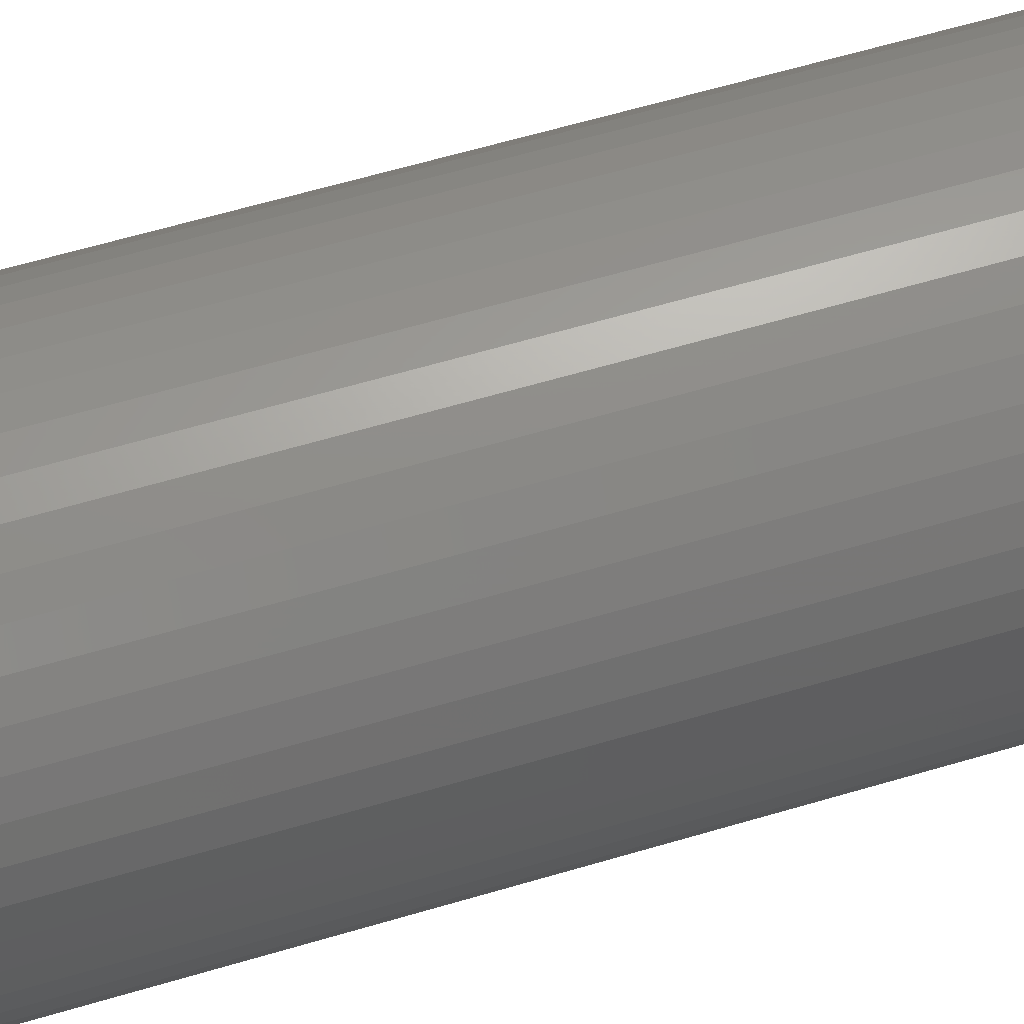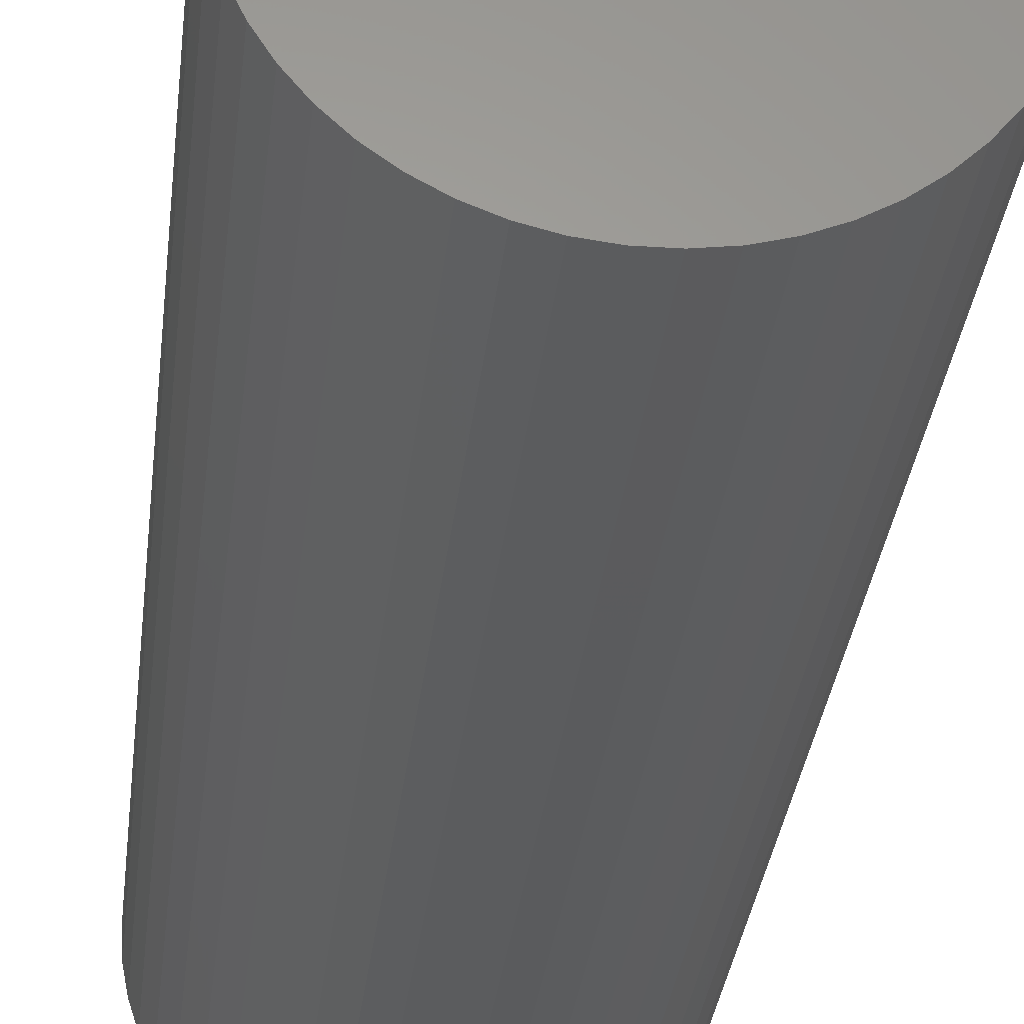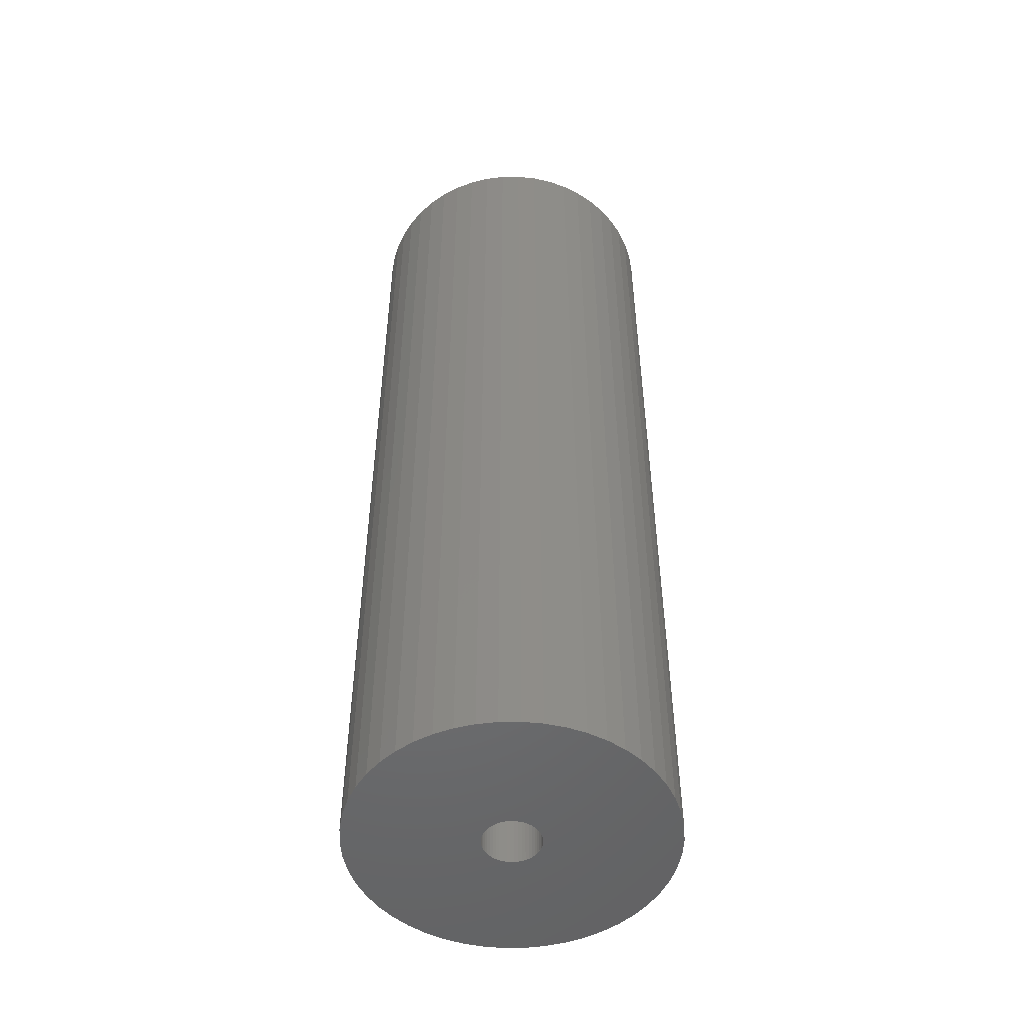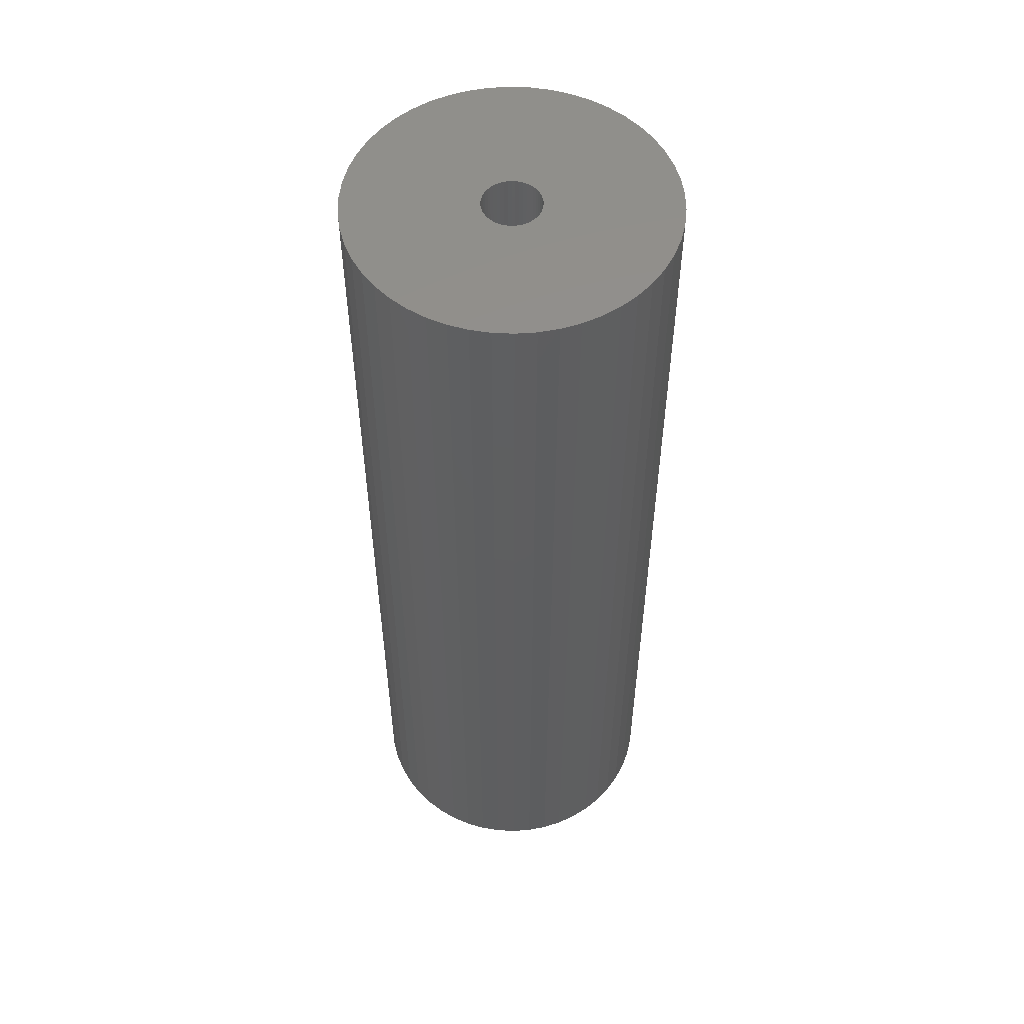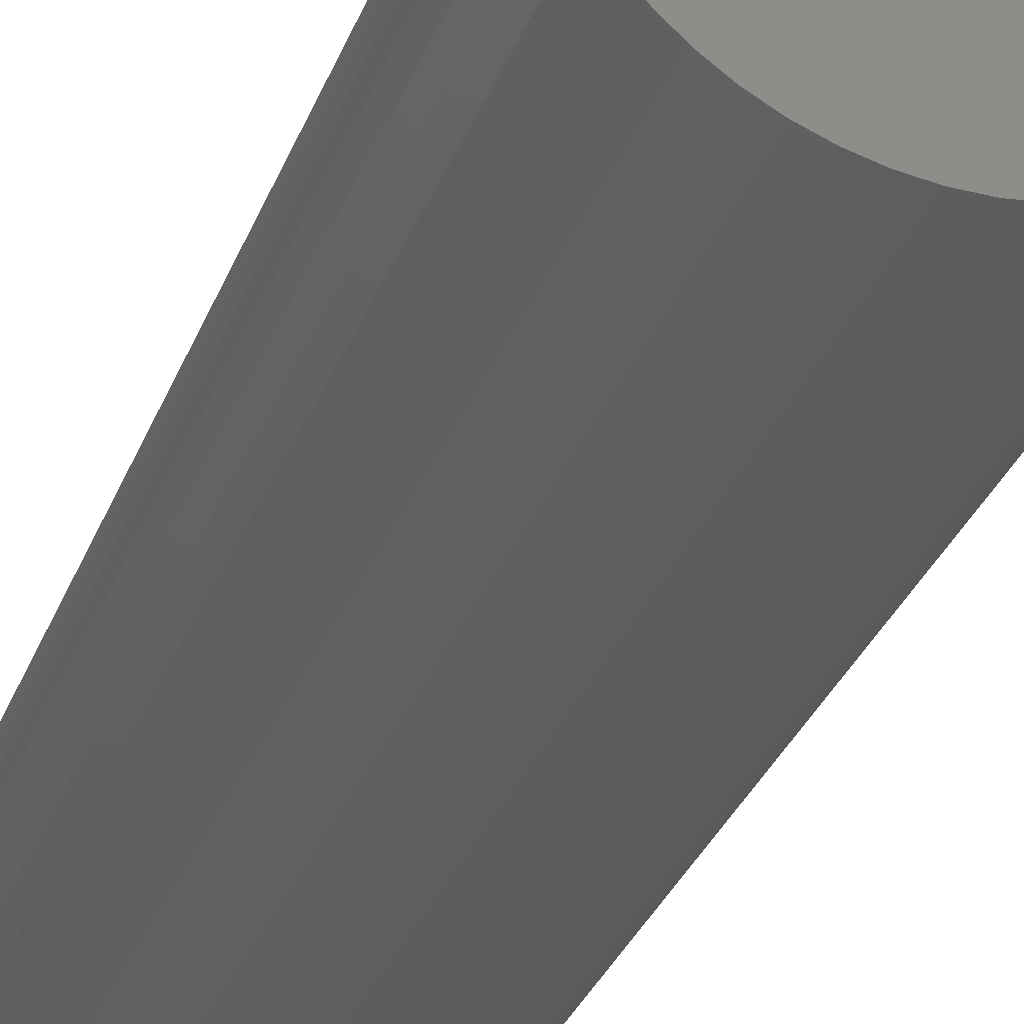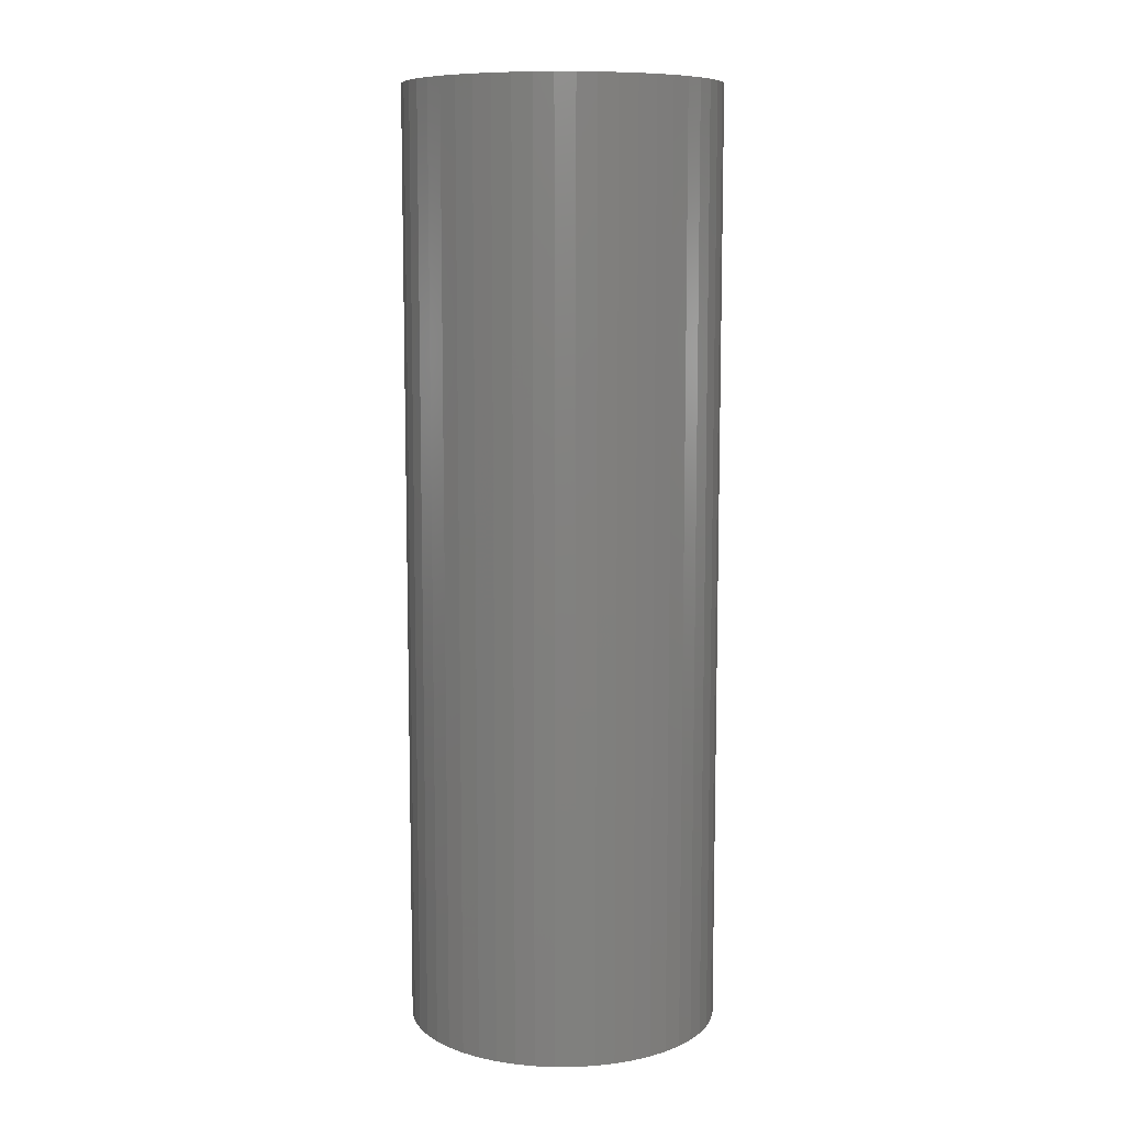
<metadata>
{"format":"stl","ext":"stl","renderer":"f3d","projection":"perspective","resolution":1024,"background":"white","views":[{"elev":60.5,"azim":-107.0,"up":"+Y"},{"elev":-28.7,"azim":-5.8,"up":"+Y"},{"elev":-50.4,"azim":87.1,"up":"+Z"},{"elev":53.8,"azim":53.2,"up":"+Z"},{"elev":-32.6,"azim":160.8,"up":"+Y"},{"elev":9.2,"azim":56.7,"up":"+Z"}]}
</metadata>
<code>
# stl→obj: 200 verts, 400 faces
v 16.5 0 49.5
v 16.37 2.068 -49.5
v 16.37 2.068 49.5
v 16.5 0 -49.5
v -16.5 0 -49.5
v -16.37 2.068 49.5
v -16.37 2.068 -49.5
v -16.5 0 49.5
v 1.036 16.47 -49.5
v -1.036 16.47 49.5
v 1.036 16.47 49.5
v -1.036 16.47 -49.5
v -1.036 -16.47 -49.5
v 1.036 -16.47 49.5
v -1.036 -16.47 49.5
v 1.036 -16.47 -49.5
v 12.03 11.29 -49.5
v 10.52 12.71 49.5
v 12.03 11.29 49.5
v 10.52 12.71 -49.5
v -10.52 12.71 -49.5
v -12.03 11.29 49.5
v -10.52 12.71 49.5
v -12.03 11.29 -49.5
v -5.099 15.69 -49.5
v -7.025 14.93 49.5
v -5.099 15.69 49.5
v -7.025 14.93 -49.5
v 15.34 6.074 49.5
v 14.46 7.949 -49.5
v 14.46 7.949 49.5
v 15.34 6.074 -49.5
v 15.98 4.103 -49.5
v 15.98 4.103 49.5
v 7.025 14.93 -49.5
v 5.099 15.69 49.5
v 7.025 14.93 49.5
v 5.099 15.69 -49.5
v 8.841 13.93 -49.5
v 8.841 13.93 49.5
v -15.34 6.074 -49.5
v -14.46 7.949 49.5
v -14.46 7.949 -49.5
v -15.34 6.074 49.5
v -15.98 4.103 -49.5
v -15.98 4.103 49.5
v -8.841 13.93 49.5
v -8.841 13.93 -49.5
v -3.092 16.21 -49.5
v -3.092 16.21 49.5
v 3.092 -16.21 49.5
v 3.092 -16.21 -49.5
v 5.099 -15.69 -49.5
v 7.025 -14.93 49.5
v 5.099 -15.69 49.5
v 7.025 -14.93 -49.5
v 13.35 9.698 49.5
v 13.35 9.698 -49.5
v 3.092 16.21 49.5
v 3.092 16.21 -49.5
v -13.35 9.698 49.5
v -13.35 9.698 -49.5
v 3 0 49.5
v 2.976 0.376 49.5
v 16.37 -2.068 49.5
v 2.906 0.7461 49.5
v 2.976 -0.376 49.5
v 2.789 1.104 49.5
v 15.98 -4.103 49.5
v 2.629 1.445 49.5
v 2.906 -0.7461 49.5
v 2.427 1.763 49.5
v 15.34 -6.074 49.5
v 2.187 2.054 49.5
v 2.789 -1.104 49.5
v 1.912 2.312 49.5
v 14.46 -7.949 49.5
v 1.607 2.533 49.5
v 2.629 -1.445 49.5
v 1.277 2.714 49.5
v 13.35 -9.698 49.5
v 0.9271 2.853 49.5
v 2.427 -1.763 49.5
v 12.03 -11.29 49.5
v 0.5621 2.947 49.5
v 0.1884 2.994 49.5
v -0.1884 2.994 49.5
v -0.5621 2.947 49.5
v -0.9271 2.853 49.5
v -1.277 2.714 49.5
v -1.607 2.533 49.5
v -1.912 2.312 49.5
v -2.187 2.054 49.5
v -2.427 1.763 49.5
v 2.187 -2.054 49.5
v 10.52 -12.71 49.5
v 1.912 -2.312 49.5
v 8.841 -13.93 49.5
v 1.607 -2.533 49.5
v 1.277 -2.714 49.5
v 0.9271 -2.853 49.5
v 0.5621 -2.947 49.5
v 0.1884 -2.994 49.5
v -0.1884 -2.994 49.5
v -0.5621 -2.947 49.5
v -3.092 -16.21 49.5
v -0.9271 -2.853 49.5
v -5.099 -15.69 49.5
v -1.277 -2.714 49.5
v -7.025 -14.93 49.5
v -1.607 -2.533 49.5
v -8.841 -13.93 49.5
v -1.912 -2.312 49.5
v -10.52 -12.71 49.5
v -2.187 -2.054 49.5
v -12.03 -11.29 49.5
v -2.427 -1.763 49.5
v -13.35 -9.698 49.5
v -2.629 -1.445 49.5
v -14.46 -7.949 49.5
v -2.789 -1.104 49.5
v -15.34 -6.074 49.5
v -2.906 -0.7461 49.5
v -15.98 -4.103 49.5
v -2.976 -0.376 49.5
v -16.37 -2.068 49.5
v -3 0 49.5
v -2.629 1.445 49.5
v -2.789 1.104 49.5
v -2.906 0.7461 49.5
v -2.976 0.376 49.5
v 16.37 -2.068 -49.5
v 15.98 -4.103 -49.5
v -12.03 -11.29 -49.5
v -10.52 -12.71 -49.5
v -14.46 -7.949 -49.5
v -15.34 -6.074 -49.5
v -13.35 -9.698 -49.5
v 3 0 -49.5
v 2.976 -0.376 -49.5
v 2.906 -0.7461 -49.5
v 15.34 -6.074 -49.5
v 2.976 0.376 -49.5
v 2.789 -1.104 -49.5
v 14.46 -7.949 -49.5
v 2.629 -1.445 -49.5
v 13.35 -9.698 -49.5
v 2.906 0.7461 -49.5
v 2.427 -1.763 -49.5
v 12.03 -11.29 -49.5
v 2.187 -2.054 -49.5
v 10.52 -12.71 -49.5
v 2.789 1.104 -49.5
v 1.912 -2.312 -49.5
v 8.841 -13.93 -49.5
v 1.607 -2.533 -49.5
v 2.629 1.445 -49.5
v 1.277 -2.714 -49.5
v 0.9271 -2.853 -49.5
v 2.427 1.763 -49.5
v 0.5621 -2.947 -49.5
v 0.1884 -2.994 -49.5
v -0.1884 -2.994 -49.5
v -0.5621 -2.947 -49.5
v -3.092 -16.21 -49.5
v -0.9271 -2.853 -49.5
v -5.099 -15.69 -49.5
v -1.277 -2.714 -49.5
v -7.025 -14.93 -49.5
v -1.607 -2.533 -49.5
v -8.841 -13.93 -49.5
v -1.912 -2.312 -49.5
v -2.187 -2.054 -49.5
v -2.427 -1.763 -49.5
v 2.187 2.054 -49.5
v 1.912 2.312 -49.5
v 1.607 2.533 -49.5
v 1.277 2.714 -49.5
v 0.9271 2.853 -49.5
v 0.5621 2.947 -49.5
v 0.1884 2.994 -49.5
v -0.1884 2.994 -49.5
v -0.5621 2.947 -49.5
v -0.9271 2.853 -49.5
v -1.277 2.714 -49.5
v -1.607 2.533 -49.5
v -1.912 2.312 -49.5
v -2.187 2.054 -49.5
v -2.427 1.763 -49.5
v -2.629 1.445 -49.5
v -2.789 1.104 -49.5
v -2.906 0.7461 -49.5
v -2.976 0.376 -49.5
v -3 0 -49.5
v -2.629 -1.445 -49.5
v -2.789 -1.104 -49.5
v -2.906 -0.7461 -49.5
v -15.98 -4.103 -49.5
v -2.976 -0.376 -49.5
v -16.37 -2.068 -49.5
f 1 2 3
f 2 1 4
f 5 6 7
f 6 5 8
f 9 10 11
f 10 9 12
f 13 14 15
f 14 13 16
f 17 18 19
f 18 17 20
f 21 22 23
f 22 21 24
f 25 26 27
f 26 25 28
f 29 30 31
f 30 29 32
f 3 33 34
f 33 3 2
f 35 36 37
f 36 35 38
f 39 37 40
f 37 39 35
f 41 42 43
f 42 41 44
f 45 44 41
f 44 45 46
f 28 47 26
f 47 28 48
f 49 27 50
f 27 49 25
f 16 51 14
f 51 16 52
f 53 54 55
f 54 53 56
f 34 32 29
f 32 34 33
f 57 17 19
f 17 57 58
f 31 58 57
f 58 31 30
f 38 59 36
f 59 38 60
f 60 11 59
f 11 60 9
f 20 40 18
f 40 20 39
f 43 61 62
f 61 43 42
f 62 22 24
f 22 62 61
f 7 46 45
f 46 7 6
f 63 1 3
f 64 3 34
f 1 63 65
f 66 34 29
f 67 65 63
f 68 29 31
f 65 67 69
f 70 31 57
f 71 69 67
f 72 57 19
f 69 71 73
f 74 19 18
f 75 73 71
f 76 18 40
f 73 75 77
f 78 40 37
f 79 77 75
f 80 37 36
f 77 79 81
f 82 36 59
f 83 81 79
f 81 83 84
f 3 64 63
f 34 66 64
f 29 68 66
f 31 70 68
f 57 72 70
f 19 74 72
f 18 76 74
f 40 78 76
f 37 80 78
f 85 59 11
f 36 82 80
f 59 85 82
f 11 86 85
f 11 87 86
f 10 87 11
f 87 10 88
f 50 88 10
f 88 50 89
f 27 89 50
f 89 27 90
f 26 90 27
f 90 26 91
f 47 91 26
f 91 47 92
f 23 92 47
f 92 23 93
f 93 22 94
f 22 93 23
f 95 84 83
f 84 95 96
f 97 96 95
f 96 97 98
f 99 98 97
f 98 99 54
f 100 54 99
f 54 100 55
f 101 55 100
f 55 101 51
f 102 51 101
f 51 102 14
f 103 14 102
f 104 14 103
f 15 104 105
f 106 105 107
f 104 15 14
f 108 107 109
f 110 109 111
f 112 111 113
f 114 113 115
f 116 115 117
f 118 117 119
f 120 119 121
f 122 121 123
f 124 123 125
f 105 106 15
f 126 125 127
f 61 94 22
f 94 61 128
f 107 108 106
f 42 128 61
f 109 110 108
f 128 42 129
f 111 112 110
f 44 129 42
f 113 114 112
f 129 44 130
f 115 116 114
f 46 130 44
f 117 118 116
f 130 46 131
f 119 120 118
f 6 131 46
f 121 122 120
f 131 6 127
f 123 124 122
f 8 127 6
f 125 126 124
f 127 8 126
f 48 23 47
f 23 48 21
f 12 50 10
f 50 12 49
f 65 4 1
f 4 65 132
f 69 132 65
f 132 69 133
f 134 114 116
f 114 134 135
f 136 122 137
f 122 136 120
f 138 120 136
f 120 138 118
f 139 4 132
f 140 132 133
f 4 139 2
f 141 133 142
f 143 2 139
f 144 142 145
f 2 143 33
f 146 145 147
f 148 33 143
f 149 147 150
f 33 148 32
f 151 150 152
f 153 32 148
f 154 152 155
f 32 153 30
f 156 155 56
f 157 30 153
f 158 56 53
f 30 157 58
f 159 53 52
f 160 58 157
f 58 160 17
f 132 140 139
f 133 141 140
f 142 144 141
f 145 146 144
f 147 149 146
f 150 151 149
f 152 154 151
f 155 156 154
f 56 158 156
f 161 52 16
f 53 159 158
f 52 161 159
f 16 162 161
f 16 163 162
f 13 163 16
f 163 13 164
f 165 164 13
f 164 165 166
f 167 166 165
f 166 167 168
f 169 168 167
f 168 169 170
f 171 170 169
f 170 171 172
f 135 172 171
f 172 135 173
f 173 134 174
f 134 173 135
f 175 17 160
f 17 175 20
f 176 20 175
f 20 176 39
f 177 39 176
f 39 177 35
f 178 35 177
f 35 178 38
f 179 38 178
f 38 179 60
f 180 60 179
f 60 180 9
f 181 9 180
f 182 9 181
f 12 182 183
f 49 183 184
f 182 12 9
f 25 184 185
f 28 185 186
f 48 186 187
f 21 187 188
f 24 188 189
f 62 189 190
f 43 190 191
f 41 191 192
f 45 192 193
f 183 49 12
f 7 193 194
f 138 174 134
f 174 138 195
f 184 25 49
f 136 195 138
f 185 28 25
f 195 136 196
f 186 48 28
f 137 196 136
f 187 21 48
f 196 137 197
f 188 24 21
f 198 197 137
f 189 62 24
f 197 198 199
f 190 43 62
f 200 199 198
f 191 41 43
f 199 200 194
f 192 45 41
f 5 194 200
f 193 7 45
f 194 5 7
f 56 98 54
f 98 56 155
f 77 142 73
f 142 77 145
f 134 118 138
f 118 134 116
f 137 124 198
f 124 137 122
f 155 96 98
f 96 155 152
f 52 55 51
f 55 52 53
f 81 145 77
f 145 81 147
f 84 147 81
f 147 84 150
f 73 133 69
f 133 73 142
f 169 108 110
f 108 169 167
f 167 106 108
f 106 167 165
f 198 126 200
f 126 198 124
f 200 8 5
f 8 200 126
f 152 84 96
f 84 152 150
f 171 110 112
f 110 171 169
f 165 15 106
f 15 165 13
f 135 112 114
f 112 135 171
f 130 191 129
f 191 130 192
f 157 72 160
f 72 157 70
f 180 82 85
f 82 180 179
f 179 80 82
f 80 179 178
f 185 89 90
f 89 185 184
f 129 190 128
f 190 129 191
f 141 67 140
f 67 141 71
f 176 74 76
f 74 176 175
f 177 76 78
f 76 177 176
f 94 188 93
f 188 94 189
f 184 88 89
f 88 184 183
f 188 92 93
f 92 188 187
f 139 64 143
f 64 139 63
f 160 74 175
f 74 160 72
f 182 86 87
f 86 182 181
f 178 78 80
f 78 178 177
f 127 193 131
f 193 127 194
f 128 189 94
f 189 128 190
f 183 87 88
f 87 183 182
f 187 91 92
f 91 187 186
f 186 90 91
f 90 186 185
f 140 63 139
f 63 140 67
f 161 103 102
f 103 161 162
f 153 70 157
f 70 153 68
f 148 68 153
f 68 148 66
f 143 66 148
f 66 143 64
f 181 85 86
f 85 181 180
f 131 192 130
f 192 131 193
f 146 75 144
f 75 146 79
f 144 71 141
f 71 144 75
f 151 97 95
f 97 151 154
f 151 83 149
f 83 151 95
f 164 107 105
f 107 164 166
f 163 105 104
f 105 163 164
f 125 194 127
f 194 125 199
f 123 199 125
f 199 123 197
f 119 196 121
f 196 119 195
f 172 115 113
f 115 172 173
f 158 101 100
f 101 158 159
f 159 102 101
f 102 159 161
f 154 99 97
f 99 154 156
f 156 100 99
f 100 156 158
f 149 79 146
f 79 149 83
f 170 113 111
f 113 170 172
f 162 104 103
f 104 162 163
f 168 111 109
f 111 168 170
f 121 197 123
f 197 121 196
f 115 174 117
f 174 115 173
f 117 195 119
f 195 117 174
f 166 109 107
f 109 166 168

</code>
